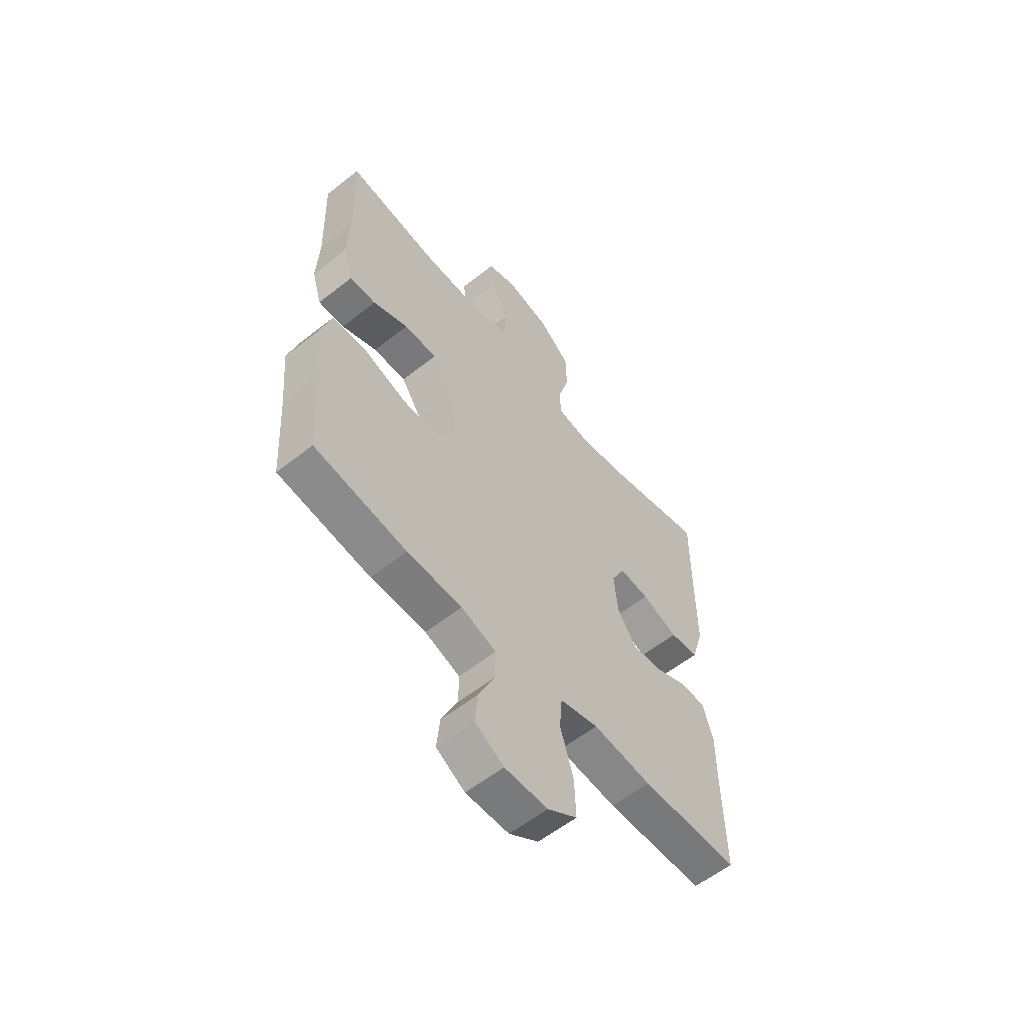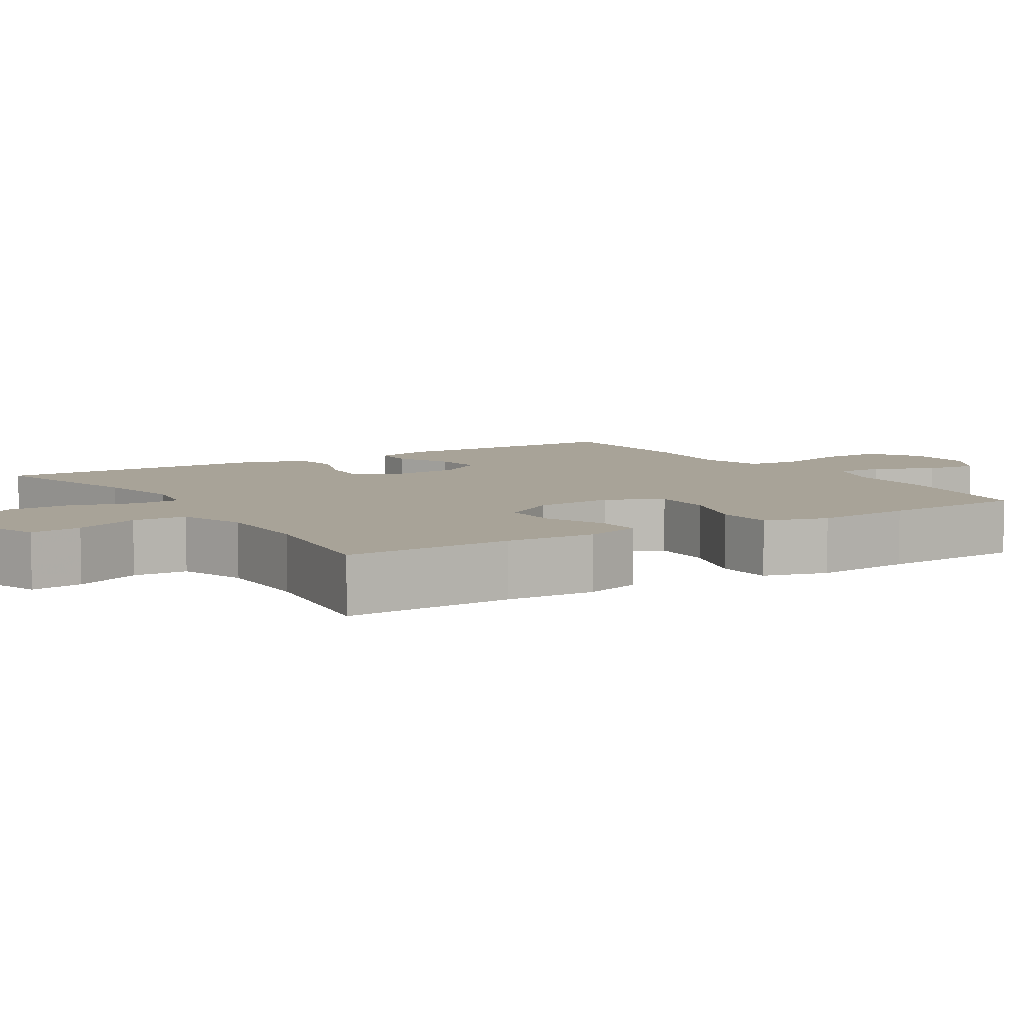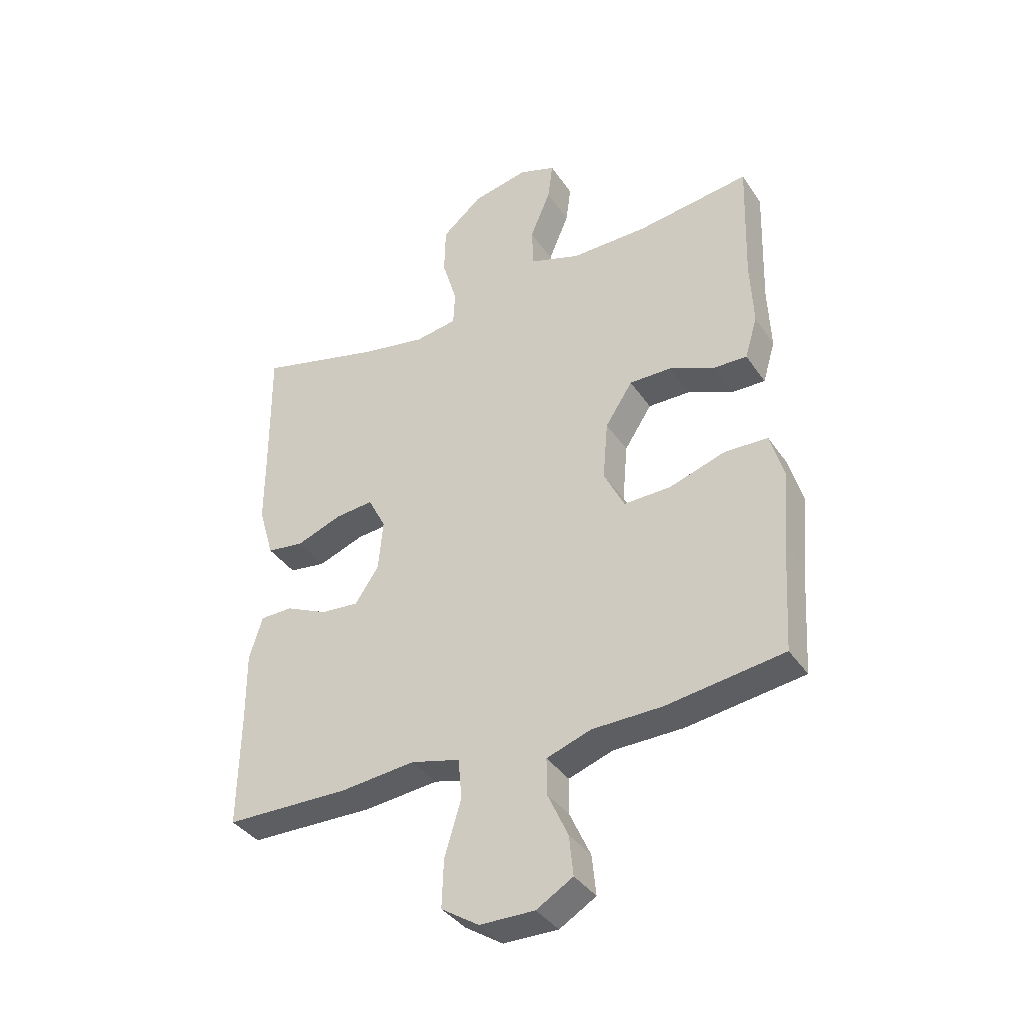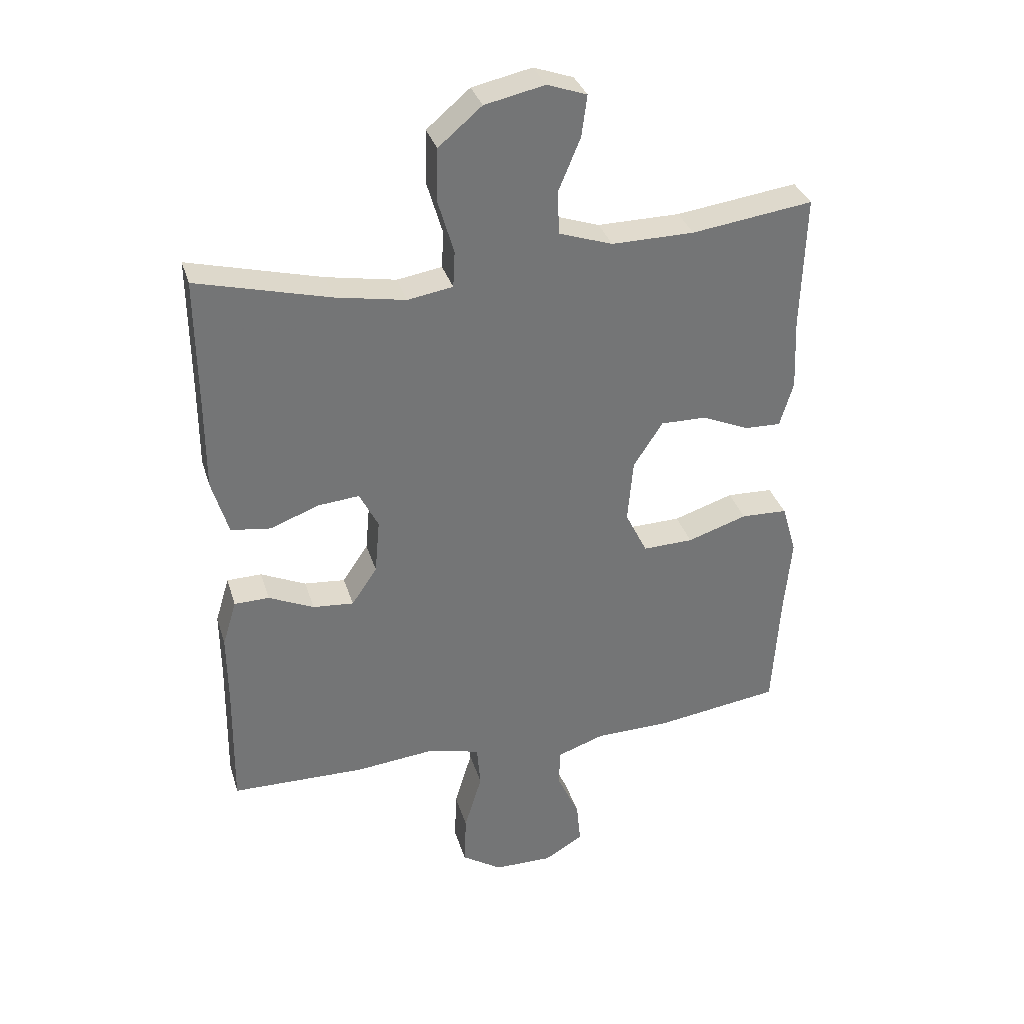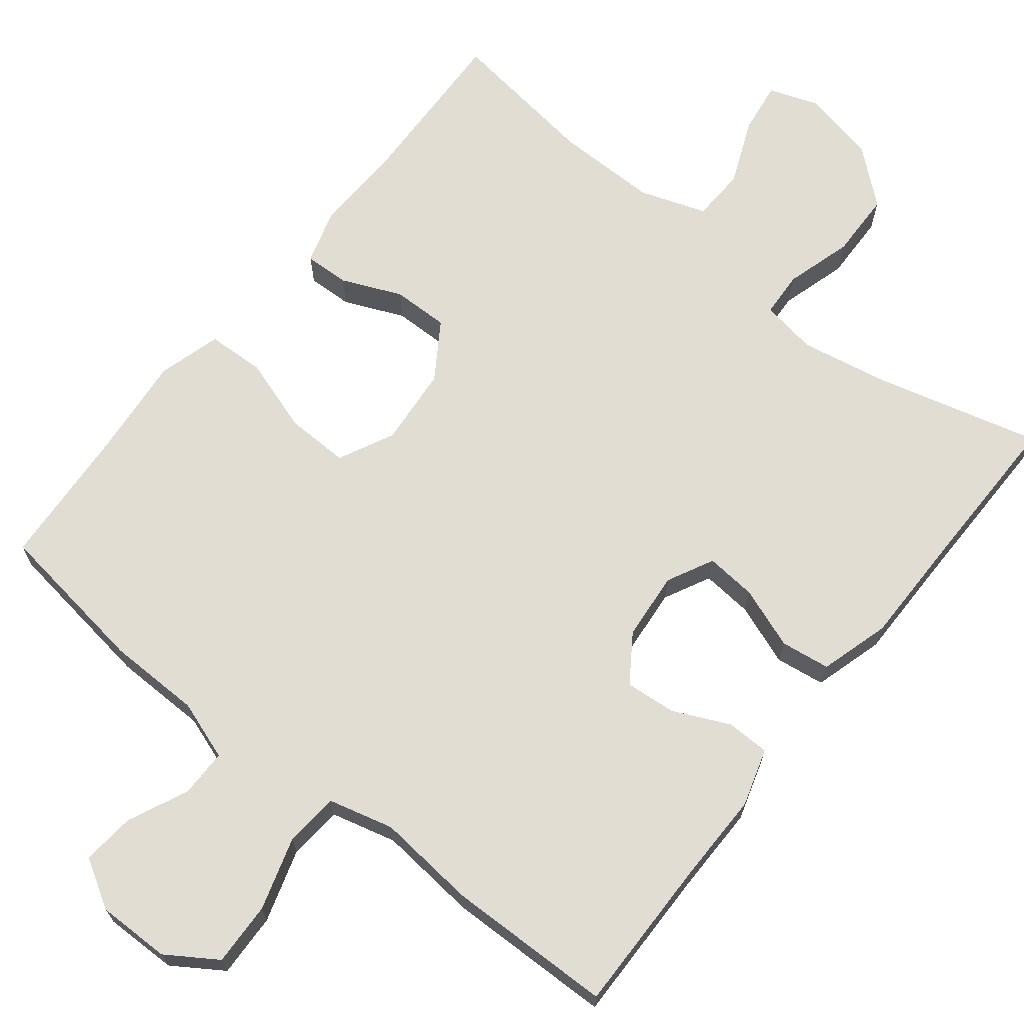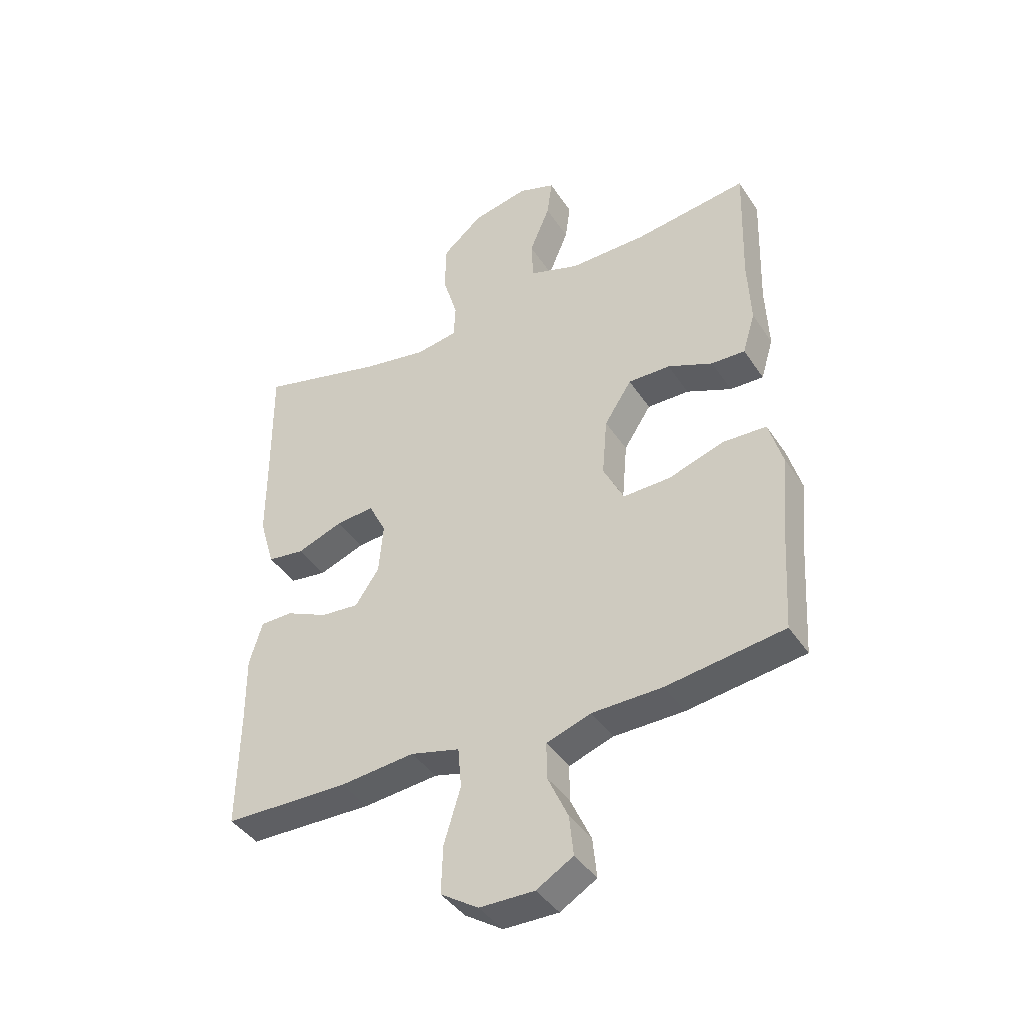
<metadata>
{"format":"obj","ext":"obj","renderer":"f3d","projection":"perspective","resolution":1024,"background":"white","views":[{"elev":-58.4,"azim":129.2,"up":"+Z"},{"elev":6.9,"azim":57.8,"up":"+Y"},{"elev":-37.8,"azim":30.2,"up":"+Z"},{"elev":33.8,"azim":-16.1,"up":"+Z"},{"elev":68.3,"azim":-141.6,"up":"+Y"},{"elev":-41.5,"azim":30.6,"up":"+Z"}]}
</metadata>
<code>
v 0.5 0.07 0.5
v 0.493 0.07 0.279
v 0.498 0.07 0.162
v 0.476 0.07 0.088
v 0.417 0.07 0.09
v 0.338 0.07 0.124
v 0.264 0.07 0.125
v 0.216 0.07 0.051
v 0.207 0.07 -0.053
v 0.243 0.07 -0.126
v 0.326 0.07 -0.124
v 0.424 0.07 -0.092
v 0.5 0.07 -0.095
v 0.524 0.07 -0.178
v 0.512 0.07 -0.307
v 0.5 0.07 -0.5
v 0.294 0.07 -0.529
v 0.171 0.07 -0.531
v 0.093 0.07 -0.558
v 0.093 0.07 -0.621
v 0.129 0.07 -0.7
v 0.136 0.07 -0.77
v 0.072 0.07 -0.808
v -0.024 0.07 -0.807
v -0.09 0.07 -0.764
v -0.087 0.07 -0.68
v -0.058 0.07 -0.584
v -0.064 0.07 -0.513
v -0.15 0.07 -0.491
v -0.281 0.07 -0.504
v -0.5 0.07 -0.5
v -0.497 0.07 -0.294
v -0.498 0.07 -0.175
v -0.475 0.07 -0.099
v -0.418 0.07 -0.098
v -0.344 0.07 -0.132
v -0.277 0.07 -0.138
v -0.235 0.07 -0.076
v -0.227 0.07 0.014
v -0.258 0.07 0.075
v -0.325 0.07 0.069
v -0.406 0.07 0.039
v -0.471 0.07 0.048
v -0.498 0.07 0.14
v -0.498 0.07 0.278
v -0.5 0.07 0.5
v -0.281 0.07 0.443
v -0.167 0.07 0.422
v -0.093 0.07 0.434
v -0.09 0.07 0.494
v -0.116 0.07 0.582
v -0.114 0.07 0.669
v -0.043 0.07 0.729
v 0.055 0.07 0.75
v 0.12 0.07 0.727
v 0.111 0.07 0.659
v 0.075 0.07 0.573
v 0.078 0.07 0.502
v 0.166 0.07 0.472
v 0.301 0.07 0.473
v 0.5 0 0.5
v 0.493 0 0.279
v 0.498 0 0.162
v 0.476 0 0.088
v 0.417 0 0.09
v 0.338 0 0.124
v 0.264 0 0.125
v 0.216 0 0.051
v 0.207 0 -0.053
v 0.243 0 -0.126
v 0.326 0 -0.124
v 0.424 0 -0.092
v 0.5 0 -0.095
v 0.524 0 -0.178
v 0.512 0 -0.307
v 0.5 0 -0.5
v 0.294 0 -0.529
v 0.171 0 -0.531
v 0.093 0 -0.558
v 0.093 0 -0.621
v 0.129 0 -0.7
v 0.136 0 -0.77
v 0.072 0 -0.808
v -0.024 0 -0.807
v -0.09 0 -0.764
v -0.087 0 -0.68
v -0.058 0 -0.584
v -0.064 0 -0.513
v -0.15 0 -0.491
v -0.281 0 -0.504
v -0.5 0 -0.5
v -0.497 0 -0.294
v -0.498 0 -0.175
v -0.475 0 -0.099
v -0.418 0 -0.098
v -0.344 0 -0.132
v -0.277 0 -0.138
v -0.235 0 -0.076
v -0.227 0 0.014
v -0.258 0 0.075
v -0.325 0 0.069
v -0.406 0 0.039
v -0.471 0 0.048
v -0.498 0 0.14
v -0.498 0 0.278
v -0.5 0 0.5
v -0.281 0 0.443
v -0.167 0 0.422
v -0.093 0 0.434
v -0.09 0 0.494
v -0.116 0 0.582
v -0.114 0 0.669
v -0.043 0 0.729
v 0.055 0 0.75
v 0.12 0 0.727
v 0.111 0 0.659
v 0.075 0 0.573
v 0.078 0 0.502
v 0.166 0 0.472
v 0.301 0 0.473
f 55 56 57
f 54 55 57
f 53 54 57
f 52 53 57
f 51 52 57
f 50 51 57
f 49 50 57 58
f 45 46 47
f 45 47 48
f 44 45 48
f 43 44 48
f 42 43 48
f 41 42 48
f 40 41 48 49
f 34 35 36
f 33 34 36
f 32 33 36
f 32 36 37
f 31 32 37
f 30 31 37
f 29 30 37
f 28 29 37 38
f 25 26 27
f 24 25 27
f 23 24 27
f 22 23 27
f 21 22 27
f 20 21 27
f 19 20 27 28
f 28 38 39
f 19 28 39
f 18 19 39
f 18 39 40
f 17 18 40
f 16 17 40
f 15 16 40
f 13 14 15
f 12 13 15
f 11 12 15
f 4 5 6
f 3 4 6
f 2 3 6
f 2 6 7
f 1 2 7
f 60 1 7
f 59 60 7 8
f 58 59 8 9
f 49 58 9
f 40 49 9 10
f 15 40 10
f 10 11 15
f 117 116 115
f 117 115 114
f 117 114 113
f 117 113 112
f 117 112 111
f 117 111 110
f 118 117 110 109
f 107 106 105
f 108 107 105
f 108 105 104
f 108 104 103
f 108 103 102
f 108 102 101
f 109 108 101 100
f 96 95 94
f 96 94 93
f 96 93 92
f 97 96 92
f 97 92 91
f 97 91 90
f 97 90 89
f 98 97 89 88
f 87 86 85
f 87 85 84
f 87 84 83
f 87 83 82
f 87 82 81
f 87 81 80
f 88 87 80 79
f 99 98 88
f 99 88 79
f 99 79 78
f 100 99 78
f 100 78 77
f 100 77 76
f 100 76 75
f 75 74 73
f 75 73 72
f 75 72 71
f 66 65 64
f 66 64 63
f 66 63 62
f 67 66 62
f 67 62 61
f 67 61 120
f 68 67 120 119
f 69 68 119 118
f 69 118 109
f 70 69 109 100
f 70 100 75
f 75 71 70
f 1 61 62 2
f 2 62 63 3
f 3 63 64 4
f 4 64 65 5
f 5 65 66 6
f 6 66 67 7
f 7 67 68 8
f 8 68 69 9
f 9 69 70 10
f 10 70 71 11
f 11 71 72 12
f 12 72 73 13
f 13 73 74 14
f 14 74 75 15
f 15 75 76 16
f 16 76 77 17
f 17 77 78 18
f 18 78 79 19
f 19 79 80 20
f 20 80 81 21
f 21 81 82 22
f 22 82 83 23
f 23 83 84 24
f 24 84 85 25
f 25 85 86 26
f 26 86 87 27
f 27 87 88 28
f 28 88 89 29
f 29 89 90 30
f 30 90 91 31
f 31 91 92 32
f 32 92 93 33
f 33 93 94 34
f 34 94 95 35
f 35 95 96 36
f 36 96 97 37
f 37 97 98 38
f 38 98 99 39
f 39 99 100 40
f 40 100 101 41
f 41 101 102 42
f 42 102 103 43
f 43 103 104 44
f 44 104 105 45
f 45 105 106 46
f 46 106 107 47
f 47 107 108 48
f 48 108 109 49
f 49 109 110 50
f 50 110 111 51
f 51 111 112 52
f 52 112 113 53
f 53 113 114 54
f 54 114 115 55
f 55 115 116 56
f 56 116 117 57
f 57 117 118 58
f 58 118 119 59
f 59 119 120 60
f 60 120 61 1

</code>
